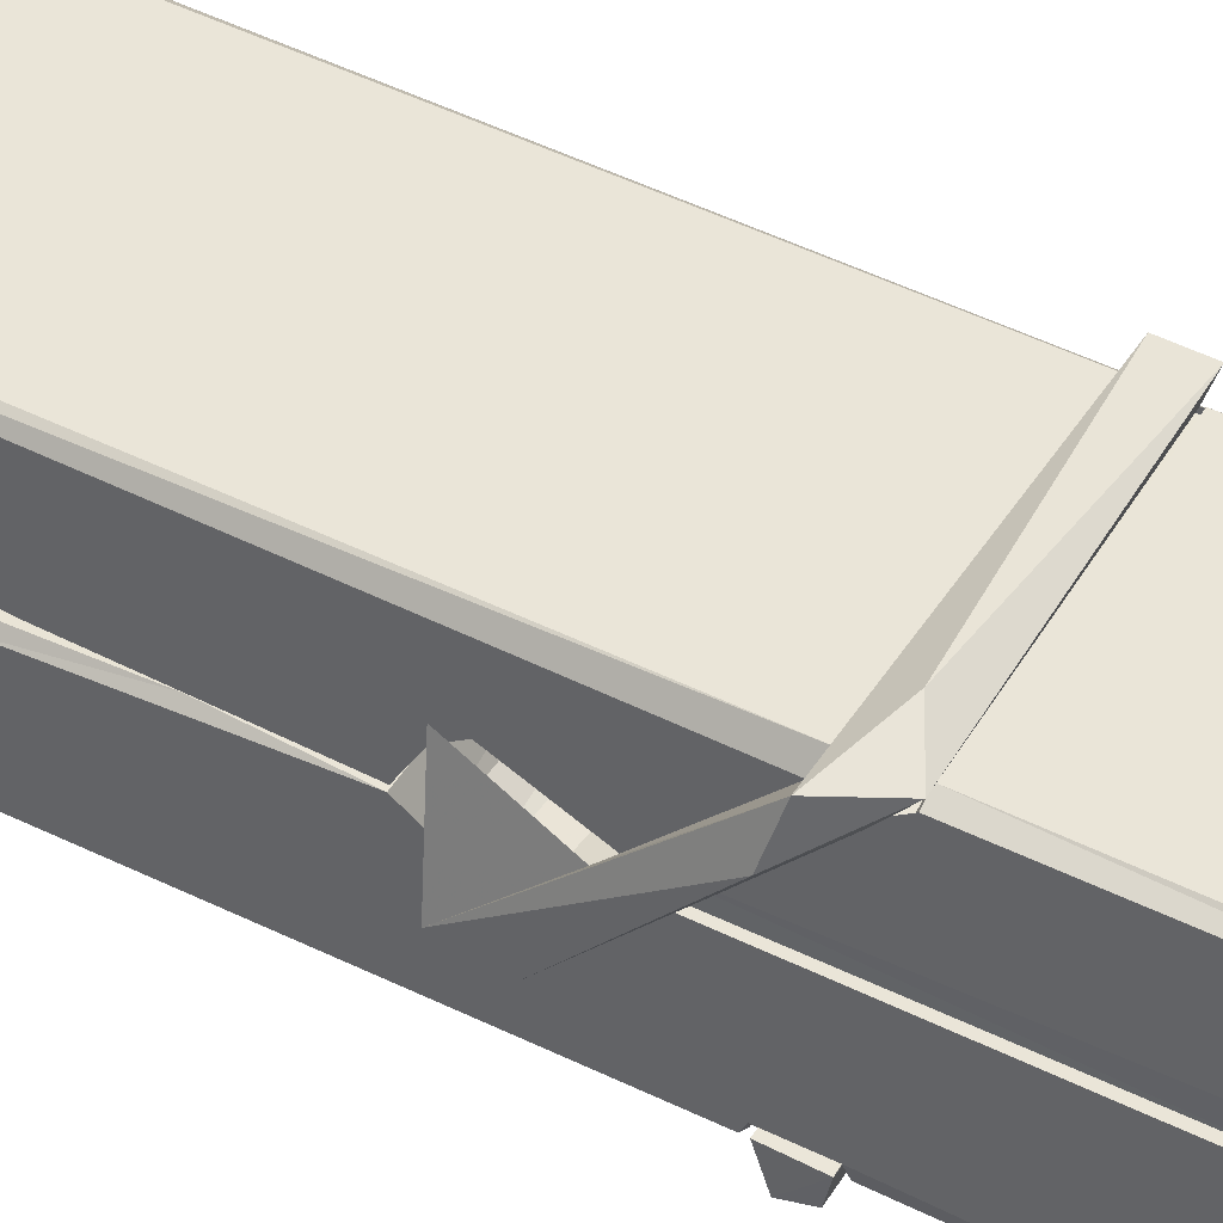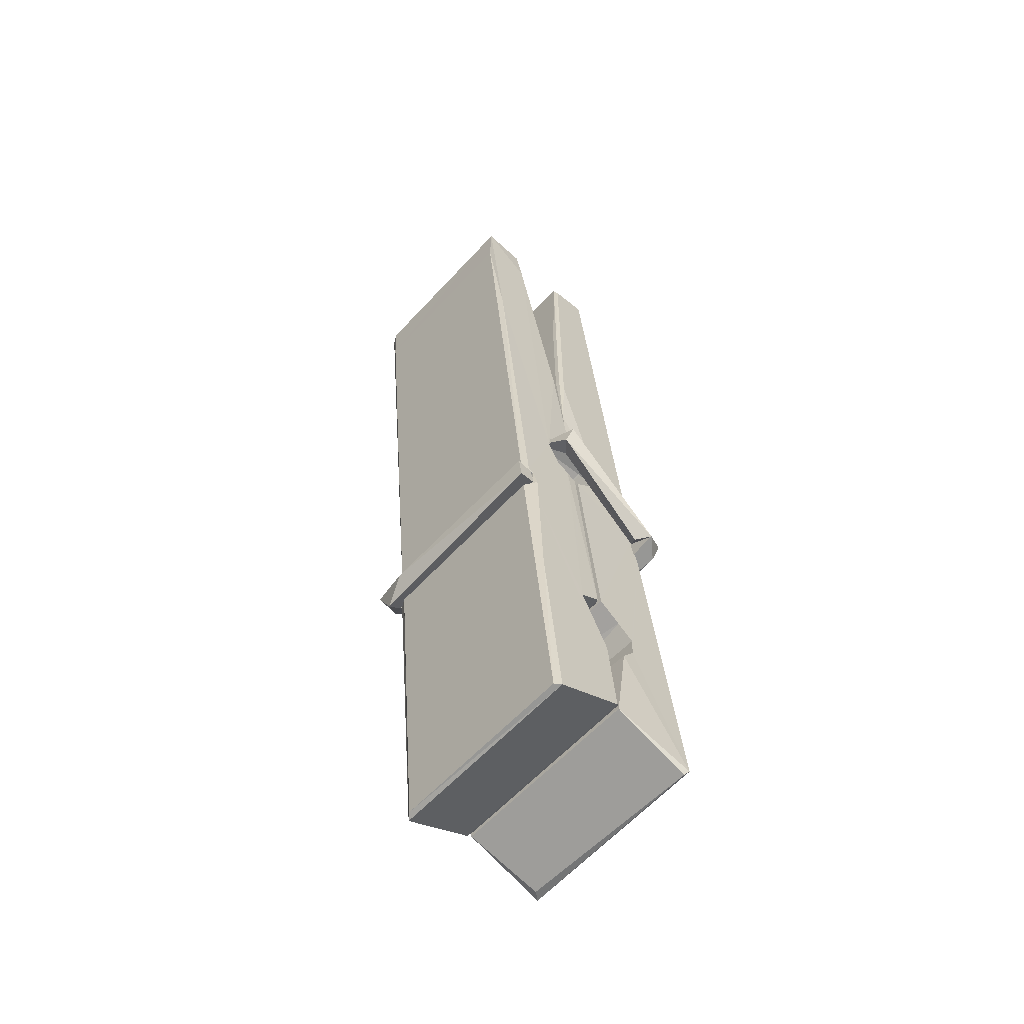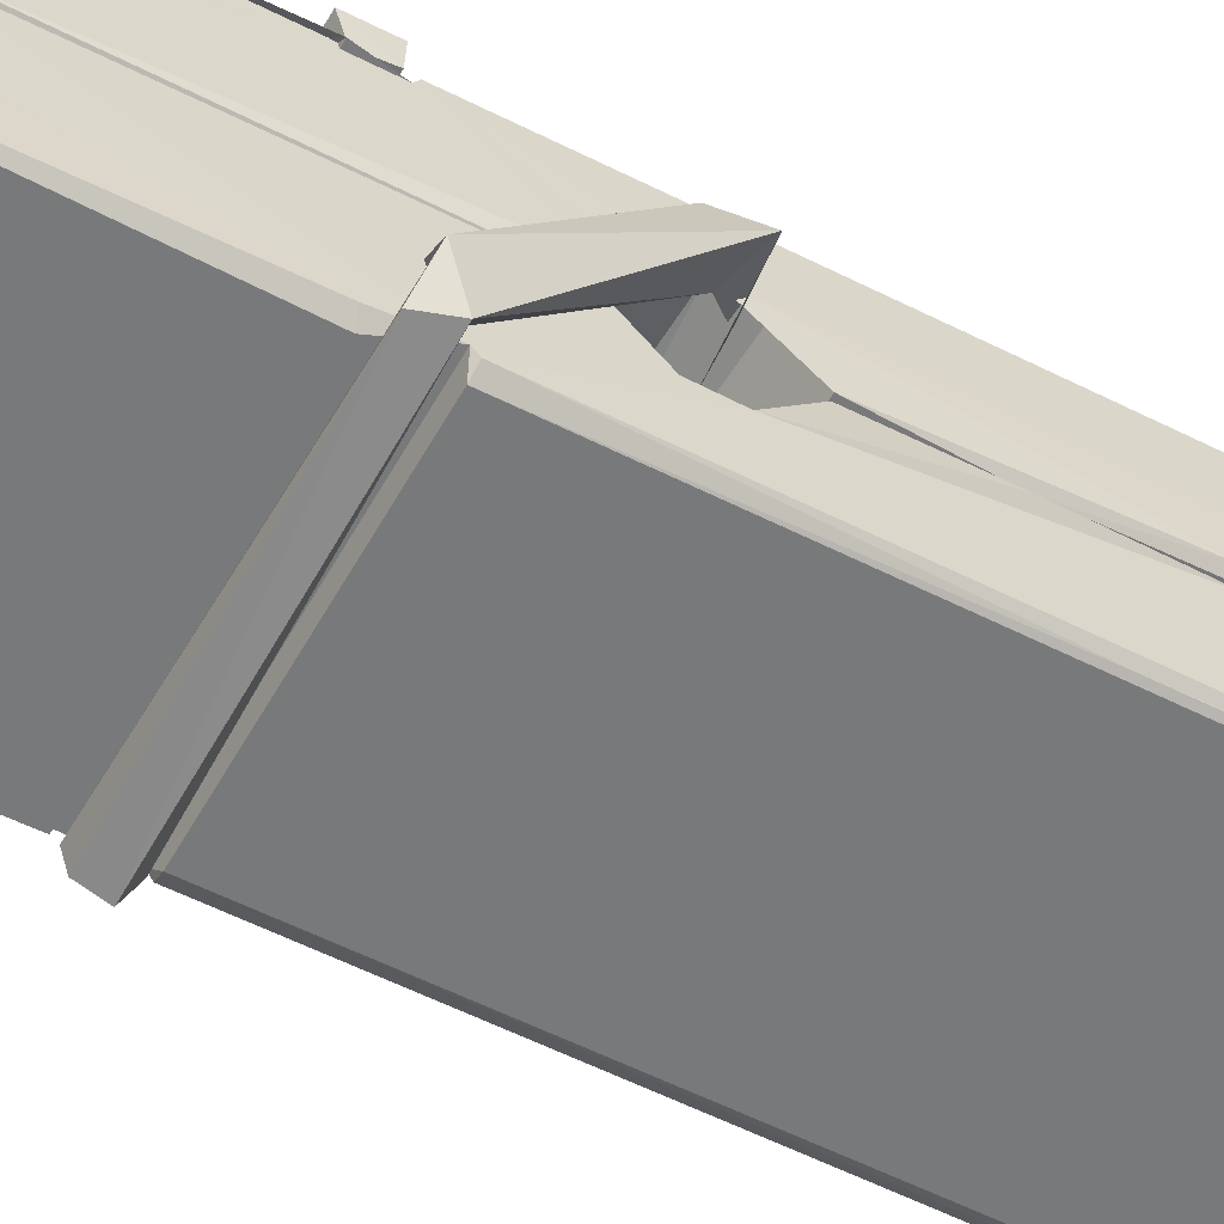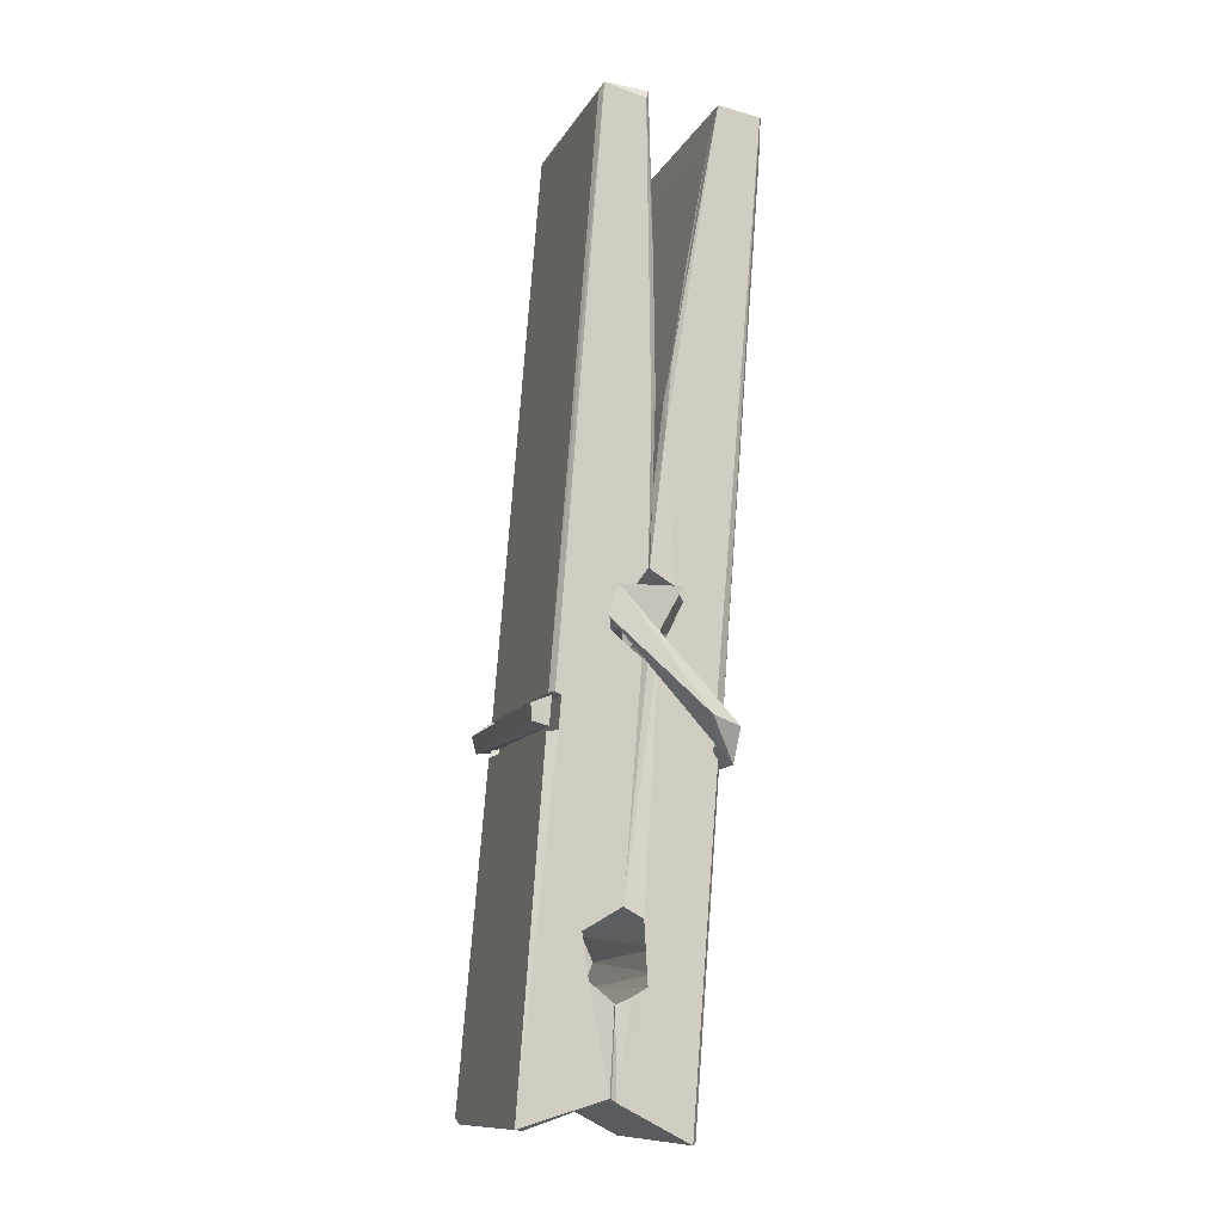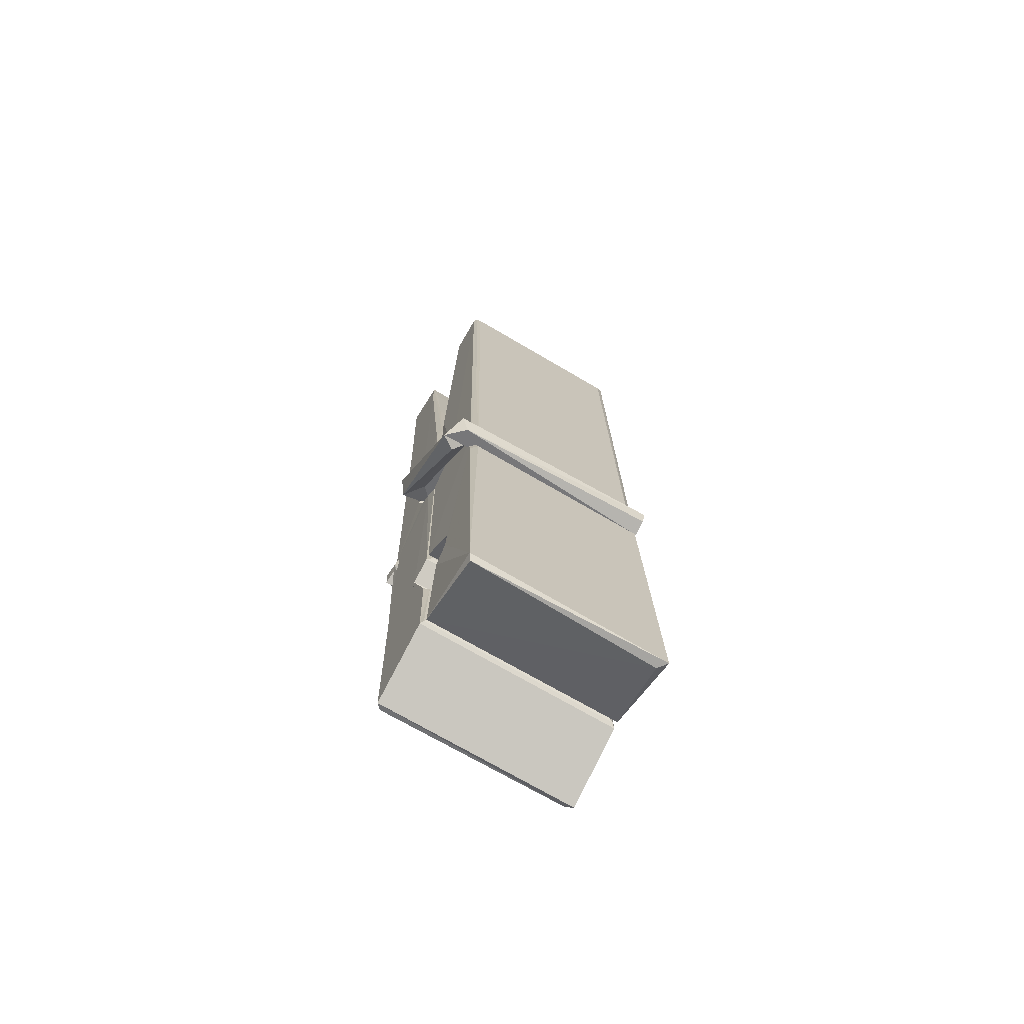
<metadata>
{"format":"obj","ext":"obj","renderer":"f3d","projection":"perspective","resolution":1024,"background":"white","views":[{"elev":41.6,"azim":-60.6,"up":"+Z"},{"elev":-59.6,"azim":47.8,"up":"+Y"},{"elev":-59.8,"azim":62.3,"up":"+Z"},{"elev":-13.0,"azim":-108.1,"up":"+Y"},{"elev":-67.5,"azim":149.9,"up":"+Y"}]}
</metadata>
<code>
v -0.8042 -5.145 1.819
v -0.6406 -5.111 1.76
v -0.8024 -5.113 1.759
v -0.7985 -5.109 1.758
v -0.8158 -4.566 1.803
v -0.8143 -4.487 1.816
v -0.8167 -4.39 1.833
v -0.8115 -4.598 1.798
v -0.6588 -4.389 1.834
v -0.8177 -4.394 1.876
v -0.8178 -4.627 1.797
v -0.8245 -4.355 1.84
v -0.6442 -4.977 1.769
v -0.8112 -4.871 1.838
v -0.8135 -4.793 1.792
v -0.8073 -5.043 1.773
v -0.8071 -5.036 1.785
v -0.8083 -4.988 1.782
v -0.6426 -5.029 1.787
v -0.6482 -5.009 1.794
v -0.8025 -5.026 1.792
v -0.6493 -4.761 1.812
v -0.6536 -4.743 1.807
v -0.8148 -4.743 1.804
v -0.8141 -4.731 1.785
v -0.6512 -4.726 1.784
v -0.8063 -4.848 1.844
v -0.6641 -4.386 1.832
v -0.6613 -4.35 1.839
v -0.6577 -4.594 1.796
v -0.6489 -4.783 1.801
v -0.6496 -4.793 1.781
v -0.6487 -4.789 1.791
v -0.6493 -4.974 1.766
v -0.6427 -5.109 1.758
v -0.6459 -5.105 1.757
v -0.6429 -4.865 1.833
v -0.8041 -4.871 1.842
v -0.6636 -4.389 1.875
v -0.6617 -4.483 1.815
v -0.8134 -4.773 1.812
v -0.8051 -4.979 1.767
v -0.7979 -5.008 1.795
v -0.6424 -5.041 1.764
v -0.8097 -4.672 1.789
v -0.6554 -4.668 1.788
v -0.8144 -4.754 1.811
v -0.8242 -4.36 1.875
v -0.8172 -4.357 1.878
v -0.6598 -4.353 1.877
v -0.6557 -4.513 1.863
v -0.647 -4.842 1.839
v -0.6463 -5.044 1.761
v -0.6394 -5.141 1.817
v -0.6436 -5.14 1.822
v -0.7988 -5.143 1.823
v -0.8054 -5.116 1.761
v -0.6534 -4.608 1.798
v -0.6436 -4.988 1.786
v -0.8086 -4.799 1.78
v -0.6539 -4.795 1.779
v -0.647 -4.845 1.835
v -0.8133 -4.799 1.784
v -0.6463 -4.868 1.836
v -0.6515 -4.867 1.841
v -0.8021 -5.048 1.762
v -0.8119 -4.849 1.836
v -0.8112 -4.869 1.834
v -0.6516 -4.844 1.843
v -0.8215 -4.35 1.783
v -0.6437 -5.11 1.756
v -0.8149 -4.597 1.79
v -0.818 -4.486 1.788
v -0.6601 -4.354 1.779
v -0.6605 -4.348 1.747
v -0.6535 -4.607 1.784
v -0.6558 -4.593 1.788
v -0.6588 -4.481 1.786
v -0.8183 -4.611 1.785
v -0.8088 -4.979 1.766
v -0.6441 -4.975 1.765
v -0.6426 -5.034 1.745
v -0.8086 -4.998 1.735
v -0.8094 -4.856 1.708
v -0.6445 -4.984 1.744
v -0.8108 -4.762 1.751
v -0.6533 -4.737 1.761
v -0.808 -4.738 1.765
v -0.65 -4.749 1.752
v -0.8152 -4.731 1.784
v -0.814 -4.779 1.755
v -0.6493 -4.782 1.759
v -0.6495 -4.77 1.752
v -0.6531 -4.726 1.783
v -0.8131 -4.799 1.779
v -0.8195 -4.355 1.743
v -0.6595 -4.593 1.789
v -0.6434 -5.018 1.734
v -0.6533 -4.852 1.706
v -0.6563 -4.641 1.723
v -0.6661 -4.351 1.742
v -0.6663 -4.345 1.771
v -0.6629 -4.349 1.782
v -0.6624 -4.481 1.786
v -0.8147 -4.75 1.755
v -0.6438 -5 1.733
v -0.8076 -5.032 1.741
v -0.8054 -5.113 1.757
v -0.8132 -4.672 1.788
v -0.6545 -4.668 1.787
v -0.6543 -4.823 1.708
v -0.8254 -4.35 1.746
v -0.8196 -4.348 1.749
v -0.6629 -4.346 1.744
v -0.6485 -4.822 1.713
v -0.6477 -4.854 1.711
v -0.641 -5.128 1.687
v -0.7993 -5.135 1.696
v -0.8125 -4.855 1.716
v -0.825 -4.358 1.78
v -0.6434 -5.132 1.69
v -0.8073 -4.827 1.71
v -0.8132 -4.827 1.713
v -0.649 -4.794 1.778
v -0.8132 -4.83 1.718
v -0.8022 -5.048 1.761
v -0.8053 -5.134 1.688
v -0.6484 -4.825 1.716
v -0.6535 -4.851 1.715
v -0.8117 -4.83 1.711
v -0.647 -4.831 1.717
v -0.6393 -4.847 1.7
v -0.8117 -4.853 1.709
v -0.6249 -4.843 1.715
v -0.8112 -4.849 1.696
v -0.8129 -4.836 1.695
v -0.6443 -4.868 1.85
v -0.6458 -4.863 1.835
v -0.6458 -4.762 1.795
v -0.8307 -4.848 1.849
v -0.6511 -4.766 1.744
v -0.6612 -4.748 1.813
v -0.8071 -4.796 1.767
v -0.815 -4.743 1.811
v -0.8278 -4.747 1.757
v -0.8272 -4.771 1.748
v -0.8363 -4.842 1.826
v -0.8162 -4.787 1.787
v -0.7921 -4.862 1.858
v -0.8161 -4.875 1.849
v -0.8181 -4.862 1.835
v -0.646 -4.848 1.838
v -0.8152 -4.851 1.846
v -0.645 -4.847 1.852
v -0.6266 -4.753 1.803
v -0.6311 -4.773 1.808
v -0.6368 -4.843 1.723
v -0.6331 -4.832 1.697
f 49 29 12
f 8 5 6
f 5 7 6
f 7 40 6
f 40 8 6
f 58 30 29
f 58 29 9
f 12 5 11
f 18 15 42
f 15 63 42
f 20 59 19
f 38 14 1
f 18 43 17
f 18 59 43
f 17 43 21
f 22 23 26
f 41 31 15
f 15 32 60
f 7 5 12
f 50 9 29
f 48 10 49
f 28 12 29
f 28 29 40
f 29 30 40
f 23 24 26
f 22 47 23
f 47 24 23
f 41 22 31
f 18 13 59
f 43 59 20
f 19 17 21
f 21 20 19
f 44 16 19
f 16 17 19
f 54 57 2
f 69 52 51
f 39 51 50
f 28 7 12
f 30 8 40
f 40 7 28
f 25 45 26
f 25 26 24
f 47 22 41
f 31 33 15
f 33 32 15
f 34 13 42
f 42 13 18
f 43 20 21
f 36 35 3
f 36 3 4
f 57 3 2
f 3 35 2
f 10 39 50
f 10 50 49
f 25 11 45
f 11 5 8
f 11 8 45
f 45 8 30
f 26 45 46
f 45 30 46
f 58 22 26
f 26 46 58
f 46 30 58
f 51 39 69
f 39 10 69
f 25 24 11
f 47 67 48
f 67 27 48
f 48 27 10
f 51 9 50
f 22 9 51
f 52 22 51
f 64 37 55
f 55 56 54
f 54 56 1
f 4 3 66
f 36 4 66
f 36 66 53
f 35 36 53
f 35 53 2
f 56 55 38
f 66 3 57
f 1 18 17
f 14 18 1
f 15 18 14
f 47 11 24
f 11 47 48
f 12 11 48
f 49 12 48
f 29 49 50
f 9 22 58
f 31 22 52
f 31 52 33
f 64 19 59
f 19 64 44
f 2 44 64
f 2 64 54
f 57 54 1
f 32 61 60
f 33 13 32
f 62 33 52
f 47 41 15
f 15 60 63
f 60 61 42
f 34 42 61
f 32 13 34
f 32 34 61
f 33 59 13
f 64 59 33
f 38 55 65
f 55 37 65
f 14 68 15
f 60 42 63
f 66 16 44
f 66 44 53
f 2 53 44
f 55 54 64
f 38 1 56
f 17 57 1
f 57 17 16
f 66 57 16
f 15 68 67
f 62 37 64
f 68 37 62
f 68 62 67
f 64 33 62
f 52 69 62
f 67 62 69
f 67 69 27
f 47 15 67
f 69 10 27
f 37 38 65
f 38 37 68
f 68 14 38
f 82 117 71
f 75 76 74
f 76 77 78
f 76 78 74
f 78 103 74
f 73 72 79
f 73 79 120
f 83 85 106
f 83 80 85
f 83 106 98
f 83 98 107
f 106 116 98
f 105 86 91
f 87 94 89
f 112 123 122
f 123 90 105
f 90 88 105
f 70 73 120
f 103 78 104
f 78 77 97
f 78 97 104
f 88 94 87
f 89 86 105
f 105 87 89
f 93 86 89
f 117 116 99
f 115 100 111
f 96 111 101
f 111 100 101
f 100 114 101
f 72 73 104
f 73 70 103
f 73 103 104
f 104 97 72
f 90 109 94
f 94 88 90
f 105 88 87
f 92 91 93
f 91 86 93
f 95 91 92
f 92 124 95
f 95 81 80
f 80 81 85
f 98 82 107
f 107 82 126
f 108 71 118
f 127 121 117
f 114 112 96
f 114 96 101
f 102 103 70
f 72 97 110
f 72 110 109
f 110 94 109
f 97 77 110
f 89 94 110
f 89 110 76
f 110 77 76
f 122 111 96
f 96 112 122
f 79 72 109
f 109 90 79
f 127 84 119
f 113 112 114
f 114 102 113
f 75 102 114
f 75 114 100
f 75 100 115
f 121 127 118
f 126 71 108
f 84 127 117
f 99 84 117
f 127 83 107
f 127 119 83
f 95 123 91
f 91 123 105
f 90 123 112
f 90 112 79
f 112 120 79
f 112 70 120
f 70 112 113
f 70 113 102
f 102 75 103
f 103 75 74
f 76 75 89
f 75 115 89
f 115 93 89
f 81 128 116
f 106 85 81
f 106 81 116
f 98 116 117
f 98 117 82
f 121 71 117
f 71 121 118
f 127 108 118
f 92 93 124
f 93 115 124
f 123 95 125
f 81 95 124
f 128 81 124
f 124 115 128
f 128 115 111
f 111 122 125
f 111 125 128
f 122 123 125
f 80 83 119
f 71 126 82
f 127 107 108
f 107 126 108
f 119 129 128
f 128 125 119
f 80 125 95
f 125 80 119
f 99 116 128
f 99 128 129
f 99 129 119
f 119 84 99
f 131 158 130
f 132 136 158
f 132 134 133
f 130 136 133
f 132 133 135
f 136 132 135
f 130 158 136
f 149 137 154
f 154 152 153
f 155 134 158
f 158 131 139
f 151 148 153
f 147 146 151
f 155 142 156
f 156 142 139
f 155 139 142
f 142 155 141
f 141 155 142
f 145 144 143
f 145 143 144
f 148 145 144
f 144 145 148
f 146 145 148
f 147 145 146
f 146 148 151
f 147 140 145
f 156 139 131
f 134 155 156
f 155 158 139
f 145 140 148
f 147 150 140
f 150 147 151
f 150 149 140
f 140 153 148
f 153 140 154
f 154 140 149
f 151 138 150
f 153 152 151
f 138 152 137
f 137 152 154
f 150 137 149
f 137 150 138
f 138 151 152
f 157 134 156
f 157 156 131
f 157 131 134
f 132 158 134
f 134 131 133
f 131 130 133
f 133 136 135
f 49 29 12
f 8 5 6
f 5 7 6
f 7 40 6
f 40 8 6
f 58 30 29
f 58 29 9
f 12 5 11
f 18 15 42
f 15 63 42
f 20 59 19
f 38 14 1
f 18 43 17
f 18 59 43
f 17 43 21
f 22 23 26
f 41 31 15
f 15 32 60
f 7 5 12
f 50 9 29
f 48 10 49
f 28 12 29
f 28 29 40
f 29 30 40
f 23 24 26
f 22 47 23
f 47 24 23
f 41 22 31
f 18 13 59
f 43 59 20
f 19 17 21
f 21 20 19
f 44 16 19
f 16 17 19
f 54 57 2
f 69 52 51
f 39 51 50
f 28 7 12
f 30 8 40
f 40 7 28
f 25 45 26
f 25 26 24
f 47 22 41
f 31 33 15
f 33 32 15
f 34 13 42
f 42 13 18
f 43 20 21
f 36 35 3
f 36 3 4
f 57 3 2
f 3 35 2
f 10 39 50
f 10 50 49
f 25 11 45
f 11 5 8
f 11 8 45
f 45 8 30
f 26 45 46
f 45 30 46
f 58 22 26
f 26 46 58
f 46 30 58
f 51 39 69
f 39 10 69
f 25 24 11
f 47 67 48
f 67 27 48
f 48 27 10
f 51 9 50
f 22 9 51
f 52 22 51
f 64 37 55
f 55 56 54
f 54 56 1
f 4 3 66
f 36 4 66
f 36 66 53
f 35 36 53
f 35 53 2
f 56 55 38
f 66 3 57
f 1 18 17
f 14 18 1
f 15 18 14
f 47 11 24
f 11 47 48
f 12 11 48
f 49 12 48
f 29 49 50
f 9 22 58
f 31 22 52
f 31 52 33
f 64 19 59
f 19 64 44
f 2 44 64
f 2 64 54
f 57 54 1
f 32 61 60
f 33 13 32
f 62 33 52
f 47 41 15
f 15 60 63
f 60 61 42
f 34 42 61
f 32 13 34
f 32 34 61
f 33 59 13
f 64 59 33
f 38 55 65
f 55 37 65
f 14 68 15
f 60 42 63
f 66 16 44
f 66 44 53
f 2 53 44
f 55 54 64
f 38 1 56
f 17 57 1
f 57 17 16
f 66 57 16
f 15 68 67
f 62 37 64
f 68 37 62
f 68 62 67
f 64 33 62
f 52 69 62
f 67 62 69
f 67 69 27
f 47 15 67
f 69 10 27
f 37 38 65
f 38 37 68
f 68 14 38
f 82 117 71
f 75 76 74
f 76 77 78
f 76 78 74
f 78 103 74
f 73 72 79
f 73 79 120
f 83 85 106
f 83 80 85
f 83 106 98
f 83 98 107
f 106 116 98
f 105 86 91
f 87 94 89
f 112 123 122
f 123 90 105
f 90 88 105
f 70 73 120
f 103 78 104
f 78 77 97
f 78 97 104
f 88 94 87
f 89 86 105
f 105 87 89
f 93 86 89
f 117 116 99
f 115 100 111
f 96 111 101
f 111 100 101
f 100 114 101
f 72 73 104
f 73 70 103
f 73 103 104
f 104 97 72
f 90 109 94
f 94 88 90
f 105 88 87
f 92 91 93
f 91 86 93
f 95 91 92
f 92 124 95
f 95 81 80
f 80 81 85
f 98 82 107
f 107 82 126
f 108 71 118
f 127 121 117
f 114 112 96
f 114 96 101
f 102 103 70
f 72 97 110
f 72 110 109
f 110 94 109
f 97 77 110
f 89 94 110
f 89 110 76
f 110 77 76
f 122 111 96
f 96 112 122
f 79 72 109
f 109 90 79
f 127 84 119
f 113 112 114
f 114 102 113
f 75 102 114
f 75 114 100
f 75 100 115
f 121 127 118
f 126 71 108
f 84 127 117
f 99 84 117
f 127 83 107
f 127 119 83
f 95 123 91
f 91 123 105
f 90 123 112
f 90 112 79
f 112 120 79
f 112 70 120
f 70 112 113
f 70 113 102
f 102 75 103
f 103 75 74
f 76 75 89
f 75 115 89
f 115 93 89
f 81 128 116
f 106 85 81
f 106 81 116
f 98 116 117
f 98 117 82
f 121 71 117
f 71 121 118
f 127 108 118
f 92 93 124
f 93 115 124
f 123 95 125
f 81 95 124
f 128 81 124
f 124 115 128
f 128 115 111
f 111 122 125
f 111 125 128
f 122 123 125
f 80 83 119
f 71 126 82
f 127 107 108
f 107 126 108
f 119 129 128
f 128 125 119
f 80 125 95
f 125 80 119
f 99 116 128
f 99 128 129
f 99 129 119
f 119 84 99
f 131 158 130
f 132 136 158
f 132 134 133
f 130 136 133
f 132 133 135
f 136 132 135
f 130 158 136
f 149 137 154
f 154 152 153
f 155 134 158
f 158 131 139
f 151 148 153
f 147 146 151
f 155 142 156
f 156 142 139
f 155 139 142
f 142 155 141
f 141 155 142
f 145 144 143
f 145 143 144
f 148 145 144
f 144 145 148
f 146 145 148
f 147 145 146
f 146 148 151
f 147 140 145
f 156 139 131
f 134 155 156
f 155 158 139
f 145 140 148
f 147 150 140
f 150 147 151
f 150 149 140
f 140 153 148
f 153 140 154
f 154 140 149
f 151 138 150
f 153 152 151
f 138 152 137
f 137 152 154
f 150 137 149
f 137 150 138
f 138 151 152
f 157 134 156
f 157 156 131
f 157 131 134
f 132 158 134
f 134 131 133
f 131 130 133
f 133 136 135

</code>
